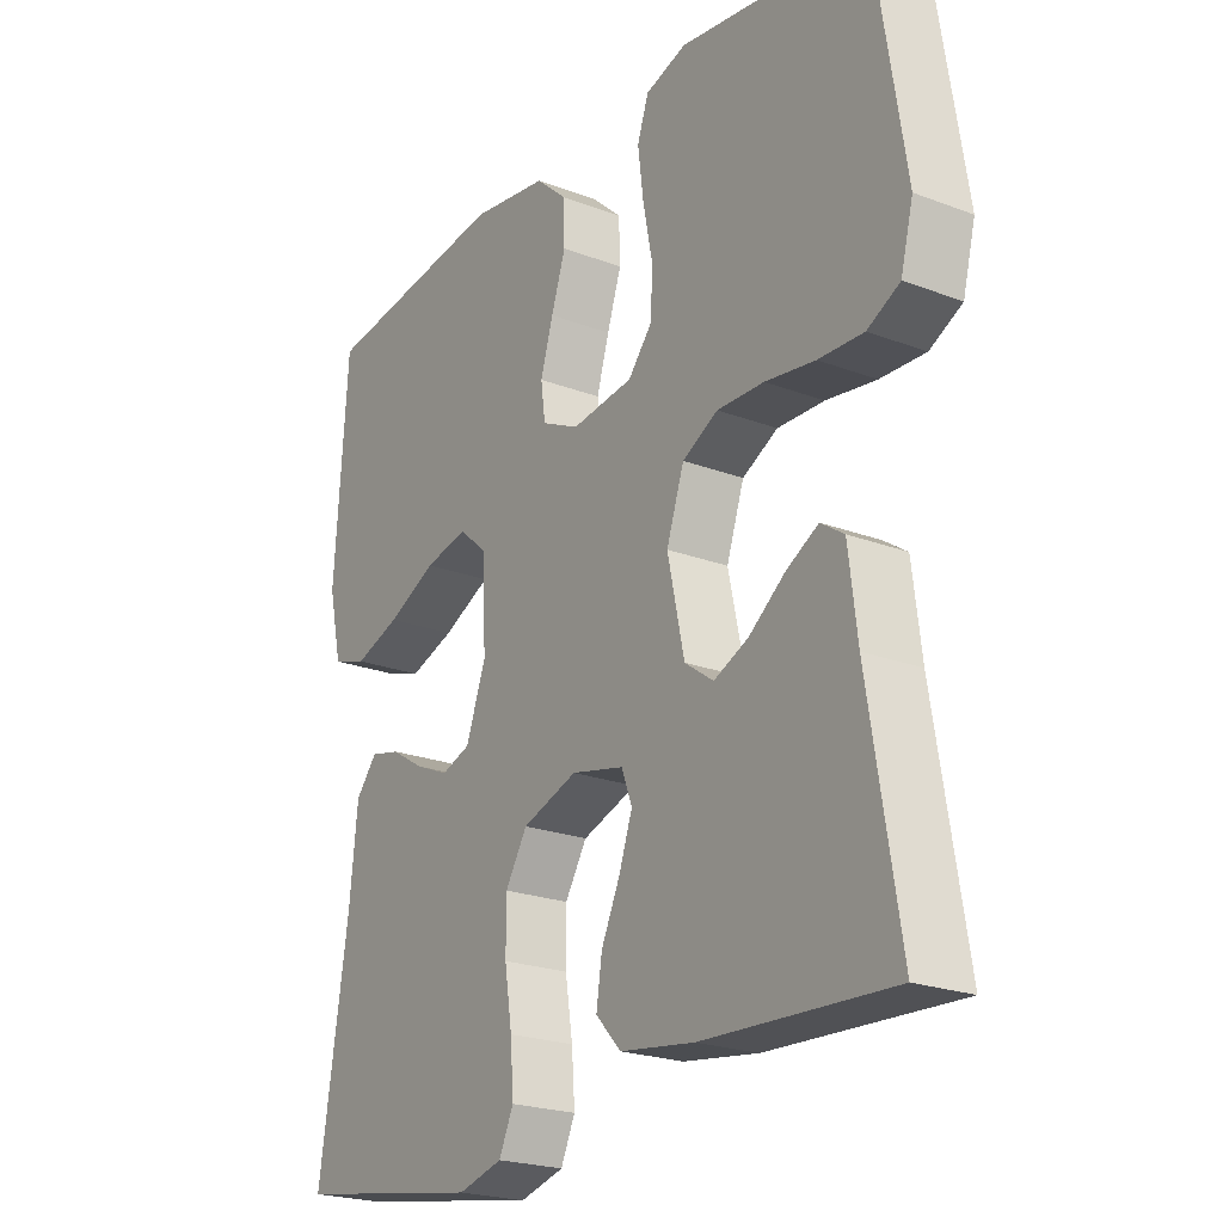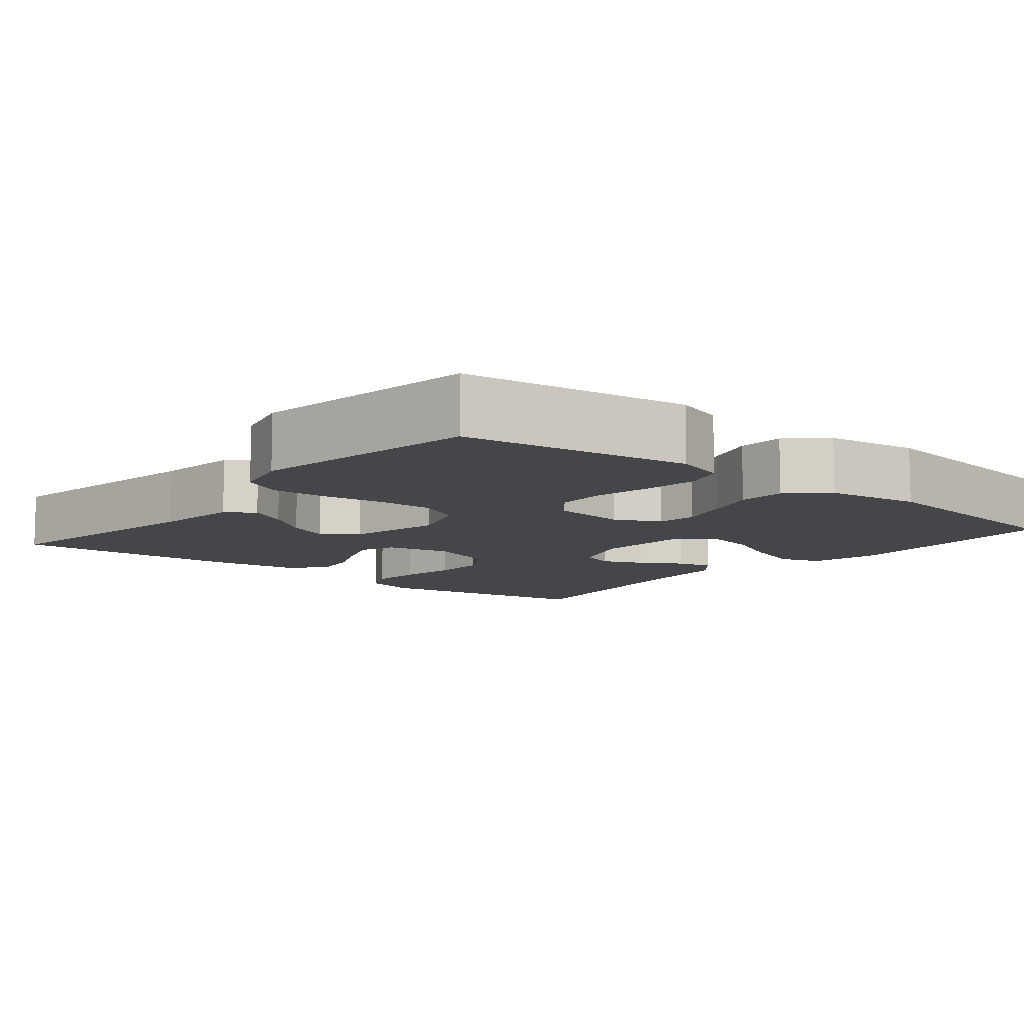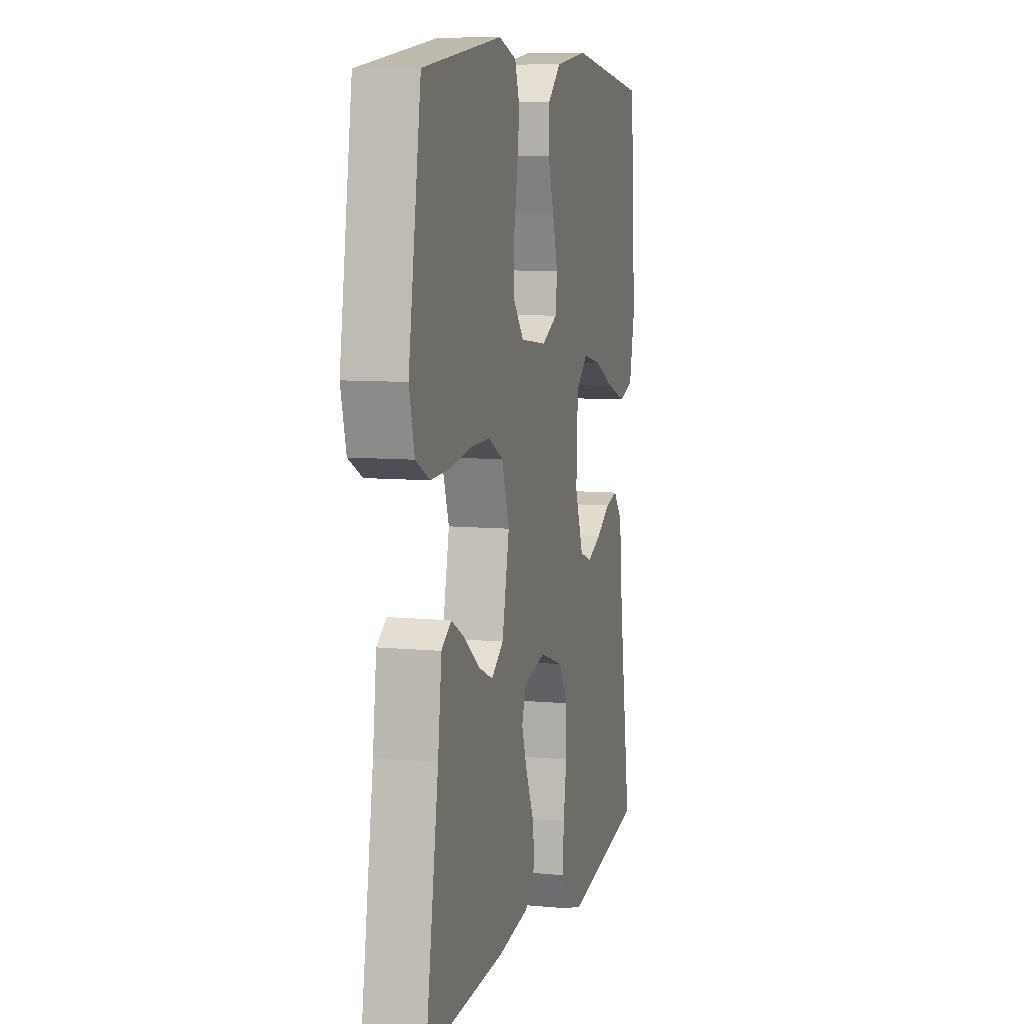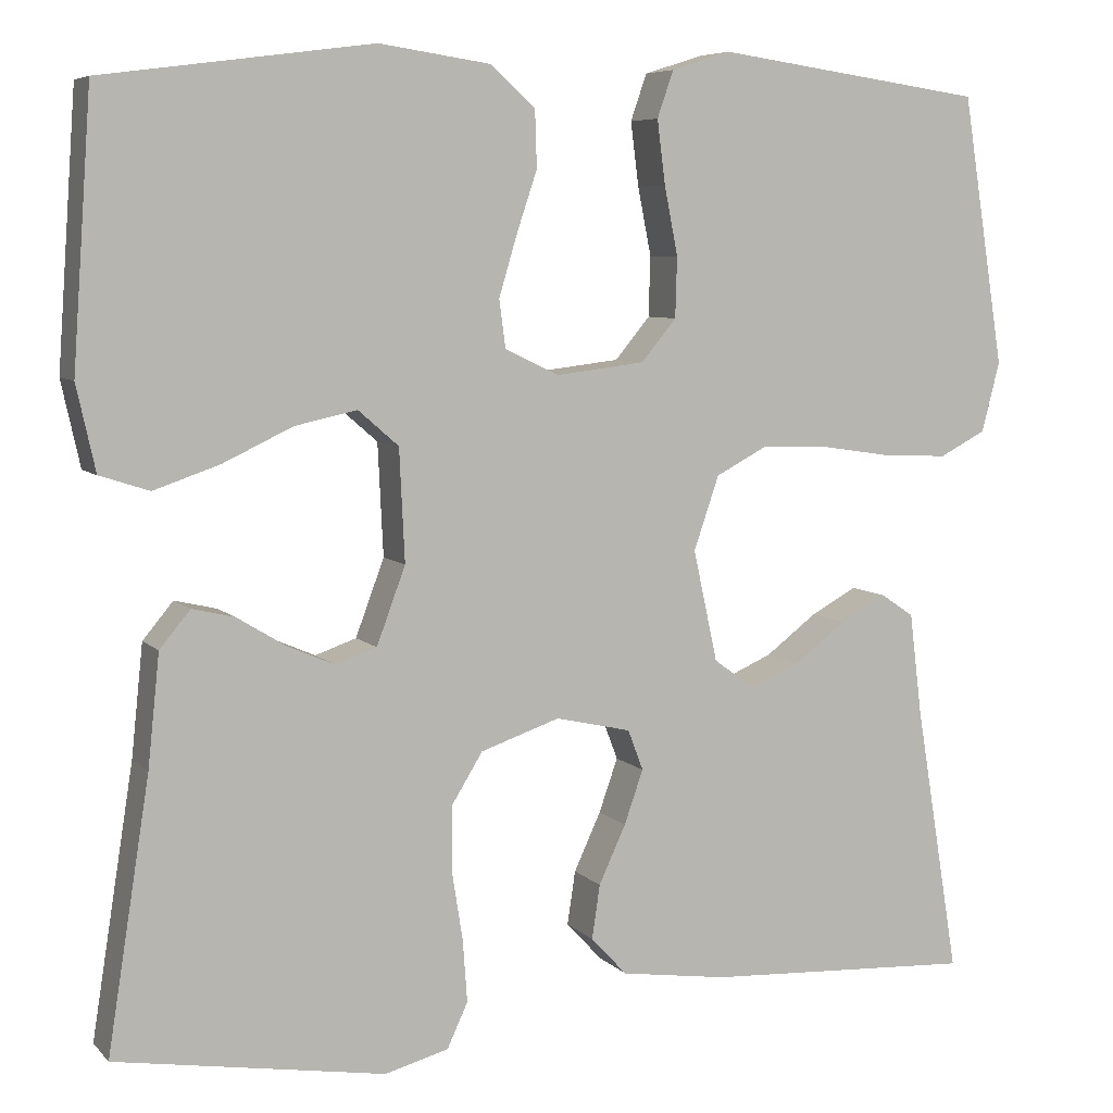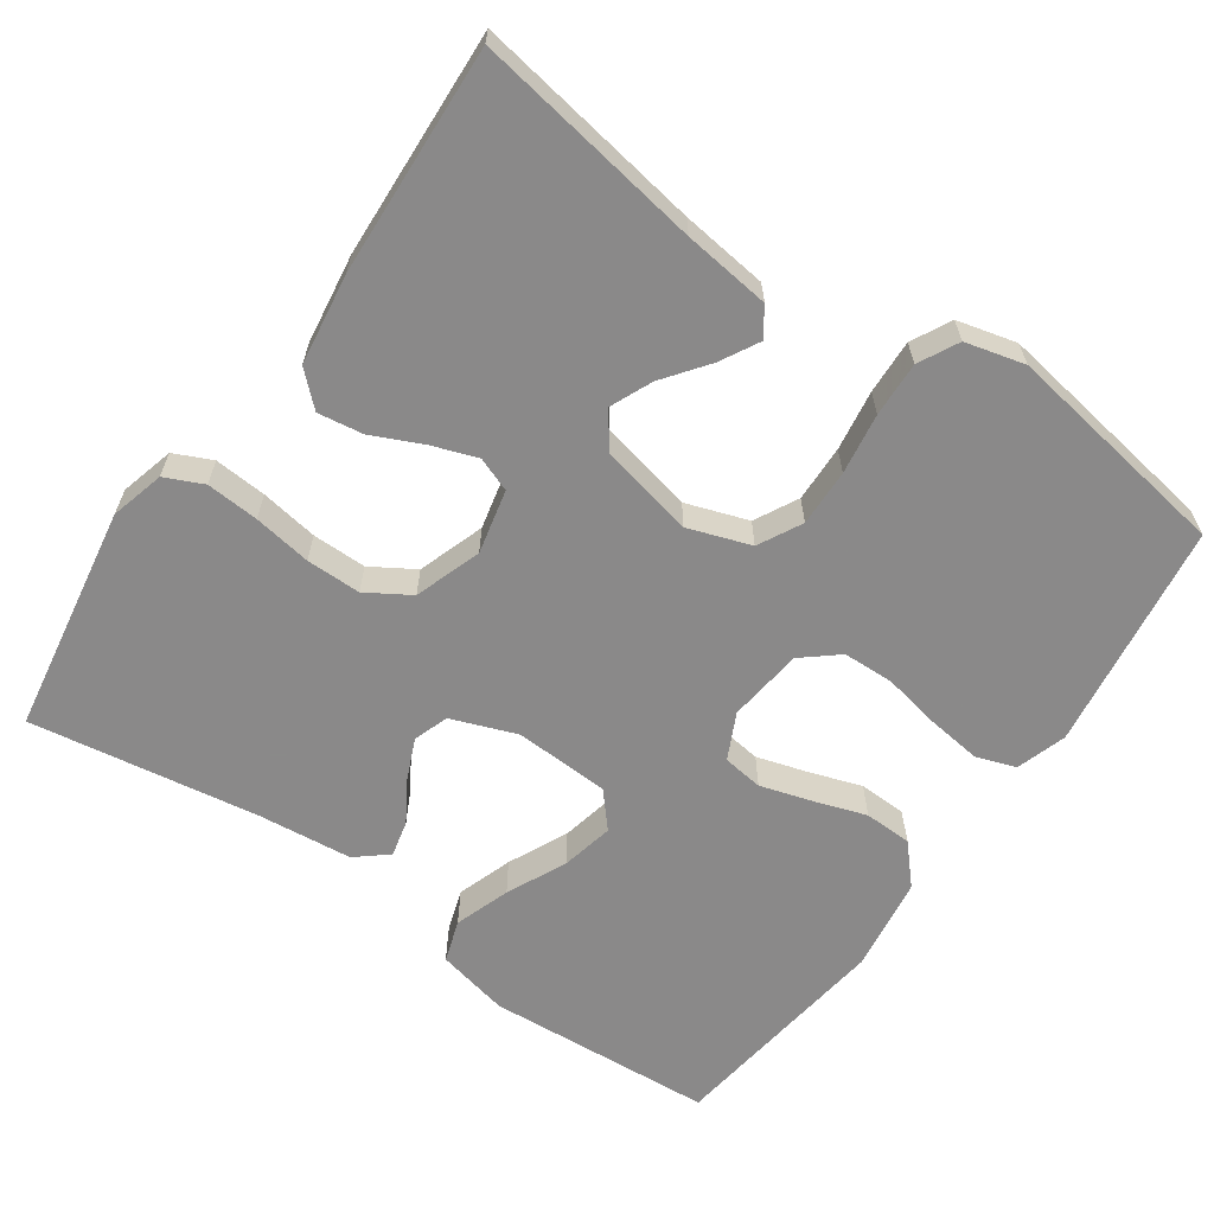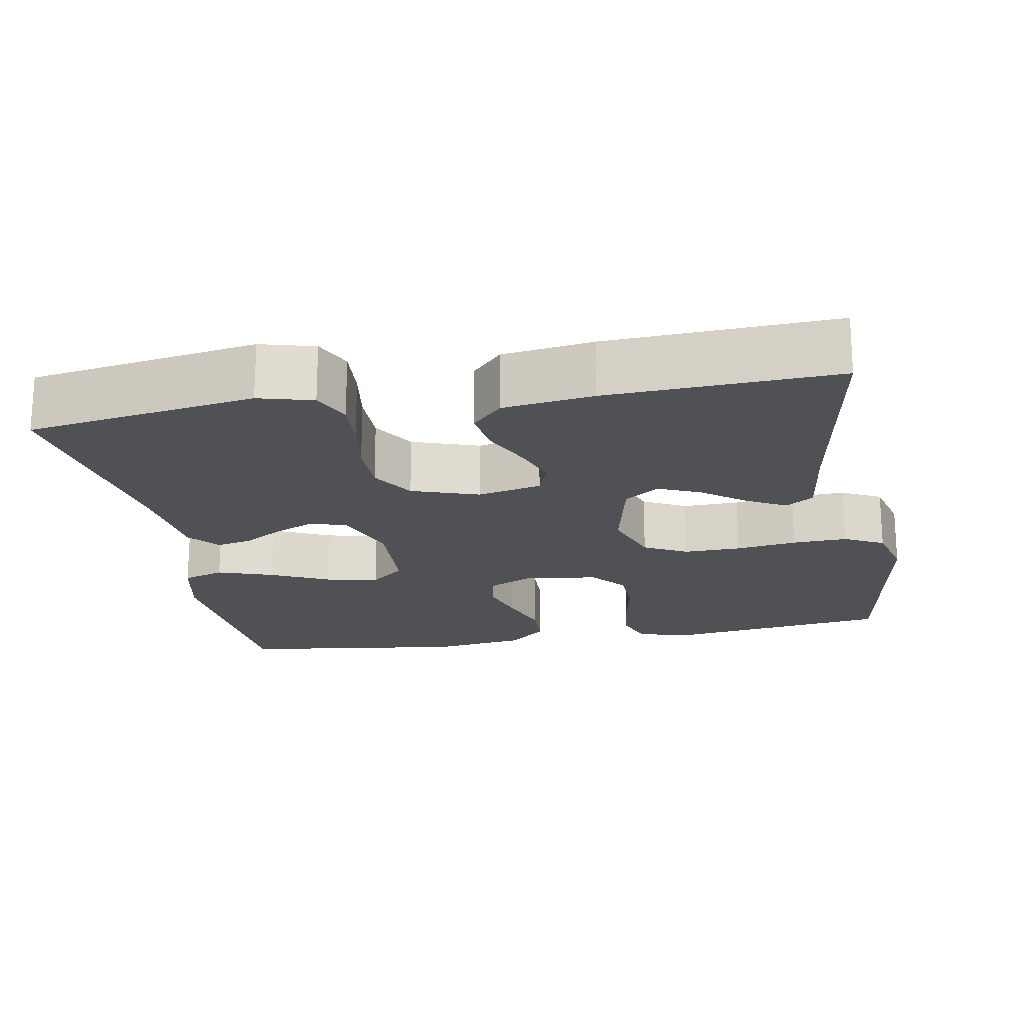
<metadata>
{"format":"obj","ext":"obj","renderer":"f3d","projection":"perspective","resolution":1024,"background":"white","views":[{"elev":-22.5,"azim":-123.2,"up":"+Z"},{"elev":-9.6,"azim":-39.4,"up":"+Y"},{"elev":8.3,"azim":-75.5,"up":"+Z"},{"elev":6.6,"azim":157.5,"up":"+Z"},{"elev":-63.3,"azim":-124.9,"up":"+Y"},{"elev":-19.6,"azim":-169.9,"up":"+Y"}]}
</metadata>
<code>
v 0.5 0.07 0.5
v 0.521 0.07 0.2
v 0.5 0.07 0.105
v 0.445 0.07 0.087
v 0.372 0.07 0.112
v 0.294 0.07 0.149
v 0.225 0.07 0.164
v 0.18 0.07 0.125
v 0.174 0.07 0
v 0.206 0.07 -0.086
v 0.252 0.07 -0.102
v 0.305 0.07 -0.079
v 0.359 0.07 -0.046
v 0.406 0.07 -0.035
v 0.44 0.07 -0.076
v 0.453 0.07 -0.2
v 0.5 0.07 -0.5
v 0.2 0.07 -0.549
v 0.129 0.07 -0.53
v 0.106 0.07 -0.48
v 0.111 0.07 -0.411
v 0.123 0.07 -0.335
v 0.123 0.07 -0.263
v 0.088 0.07 -0.206
v 0 0.07 -0.176
v -0.084 0.07 -0.195
v -0.101 0.07 -0.24
v -0.08 0.07 -0.3
v -0.05 0.07 -0.365
v -0.041 0.07 -0.425
v -0.081 0.07 -0.468
v -0.2 0.07 -0.485
v -0.5 0.07 -0.5
v -0.451 0.07 -0.2
v -0.437 0.07 -0.086
v -0.4 0.07 -0.061
v -0.349 0.07 -0.089
v -0.291 0.07 -0.133
v -0.236 0.07 -0.157
v -0.19 0.07 -0.124
v -0.163 0.07 0
v -0.191 0.07 0.082
v -0.248 0.07 0.112
v -0.323 0.07 0.11
v -0.403 0.07 0.098
v -0.475 0.07 0.095
v -0.527 0.07 0.122
v -0.547 0.07 0.2
v -0.5 0.07 0.5
v -0.2 0.07 0.542
v -0.134 0.07 0.521
v -0.116 0.07 0.469
v -0.125 0.07 0.398
v -0.14 0.07 0.322
v -0.138 0.07 0.255
v -0.099 0.07 0.208
v 0 0.07 0.196
v 0.06 0.07 0.225
v 0.067 0.07 0.278
v 0.047 0.07 0.345
v 0.024 0.07 0.414
v 0.026 0.07 0.477
v 0.076 0.07 0.522
v 0.2 0.07 0.54
v 0.5 0 0.5
v 0.521 0 0.2
v 0.5 0 0.105
v 0.445 0 0.087
v 0.372 0 0.112
v 0.294 0 0.149
v 0.225 0 0.164
v 0.18 0 0.125
v 0.174 0 0
v 0.206 0 -0.086
v 0.252 0 -0.102
v 0.305 0 -0.079
v 0.359 0 -0.046
v 0.406 0 -0.035
v 0.44 0 -0.076
v 0.453 0 -0.2
v 0.5 0 -0.5
v 0.2 0 -0.549
v 0.129 0 -0.53
v 0.106 0 -0.48
v 0.111 0 -0.411
v 0.123 0 -0.335
v 0.123 0 -0.263
v 0.088 0 -0.206
v 0 0 -0.176
v -0.084 0 -0.195
v -0.101 0 -0.24
v -0.08 0 -0.3
v -0.05 0 -0.365
v -0.041 0 -0.425
v -0.081 0 -0.468
v -0.2 0 -0.485
v -0.5 0 -0.5
v -0.451 0 -0.2
v -0.437 0 -0.086
v -0.4 0 -0.061
v -0.349 0 -0.089
v -0.291 0 -0.133
v -0.236 0 -0.157
v -0.19 0 -0.124
v -0.163 0 0
v -0.191 0 0.082
v -0.248 0 0.112
v -0.323 0 0.11
v -0.403 0 0.098
v -0.475 0 0.095
v -0.527 0 0.122
v -0.547 0 0.2
v -0.5 0 0.5
v -0.2 0 0.542
v -0.134 0 0.521
v -0.116 0 0.469
v -0.125 0 0.398
v -0.14 0 0.322
v -0.138 0 0.255
v -0.099 0 0.208
v 0 0 0.196
v 0.06 0 0.225
v 0.067 0 0.278
v 0.047 0 0.345
v 0.024 0 0.414
v 0.026 0 0.477
v 0.076 0 0.522
v 0.2 0 0.54
f 4 5 6
f 3 4 6
f 2 3 6
f 1 2 6
f 64 1 6
f 63 64 6
f 62 63 6
f 61 62 6
f 60 61 6
f 59 60 6 7
f 58 59 7 8
f 57 58 8 9
f 56 57 9 10
f 52 53 54
f 51 52 54
f 50 51 54
f 49 50 54
f 48 49 54
f 47 48 54
f 46 47 54
f 45 46 54
f 44 45 54
f 43 44 54 55
f 42 43 55 56
f 36 37 38
f 35 36 38
f 34 35 38
f 34 38 39
f 33 34 39
f 32 33 39
f 31 32 39
f 30 31 39
f 29 30 39
f 28 29 39
f 27 28 39 40
f 20 21 22
f 19 20 22
f 18 19 22
f 17 18 22
f 16 17 22
f 16 22 23
f 15 16 23
f 14 15 23
f 13 14 23
f 12 13 23
f 11 12 23 24
f 41 42 56 10
f 26 27 40 41
f 41 10 11
f 26 41 11
f 25 26 11
f 11 24 25
f 70 69 68
f 70 68 67
f 70 67 66
f 70 66 65
f 70 65 128
f 70 128 127
f 70 127 126
f 70 126 125
f 70 125 124
f 71 70 124 123
f 72 71 123 122
f 73 72 122 121
f 74 73 121 120
f 118 117 116
f 118 116 115
f 118 115 114
f 118 114 113
f 118 113 112
f 118 112 111
f 118 111 110
f 118 110 109
f 118 109 108
f 119 118 108 107
f 120 119 107 106
f 102 101 100
f 102 100 99
f 102 99 98
f 103 102 98
f 103 98 97
f 103 97 96
f 103 96 95
f 103 95 94
f 103 94 93
f 103 93 92
f 104 103 92 91
f 86 85 84
f 86 84 83
f 86 83 82
f 86 82 81
f 86 81 80
f 87 86 80
f 87 80 79
f 87 79 78
f 87 78 77
f 87 77 76
f 88 87 76 75
f 74 120 106 105
f 105 104 91 90
f 75 74 105
f 75 105 90
f 75 90 89
f 89 88 75
f 1 65 66 2
f 2 66 67 3
f 3 67 68 4
f 4 68 69 5
f 5 69 70 6
f 6 70 71 7
f 7 71 72 8
f 8 72 73 9
f 9 73 74 10
f 10 74 75 11
f 11 75 76 12
f 12 76 77 13
f 13 77 78 14
f 14 78 79 15
f 15 79 80 16
f 16 80 81 17
f 17 81 82 18
f 18 82 83 19
f 19 83 84 20
f 20 84 85 21
f 21 85 86 22
f 22 86 87 23
f 23 87 88 24
f 24 88 89 25
f 25 89 90 26
f 26 90 91 27
f 27 91 92 28
f 28 92 93 29
f 29 93 94 30
f 30 94 95 31
f 31 95 96 32
f 32 96 97 33
f 33 97 98 34
f 34 98 99 35
f 35 99 100 36
f 36 100 101 37
f 37 101 102 38
f 38 102 103 39
f 39 103 104 40
f 40 104 105 41
f 41 105 106 42
f 42 106 107 43
f 43 107 108 44
f 44 108 109 45
f 45 109 110 46
f 46 110 111 47
f 47 111 112 48
f 48 112 113 49
f 49 113 114 50
f 50 114 115 51
f 51 115 116 52
f 52 116 117 53
f 53 117 118 54
f 54 118 119 55
f 55 119 120 56
f 56 120 121 57
f 57 121 122 58
f 58 122 123 59
f 59 123 124 60
f 60 124 125 61
f 61 125 126 62
f 62 126 127 63
f 63 127 128 64
f 64 128 65 1

</code>
